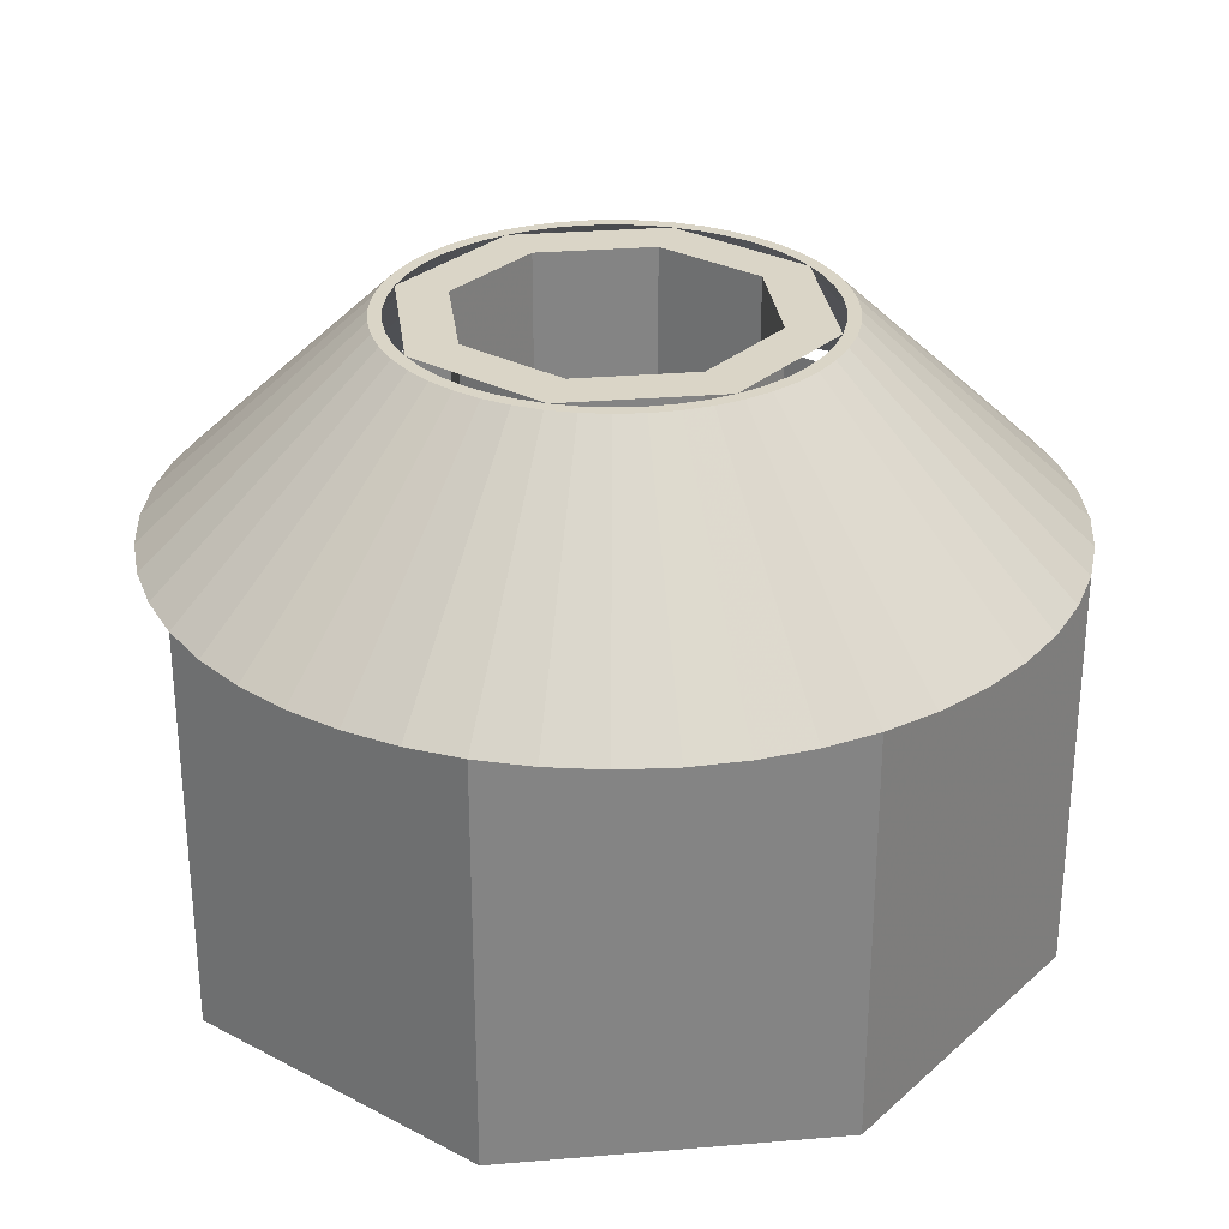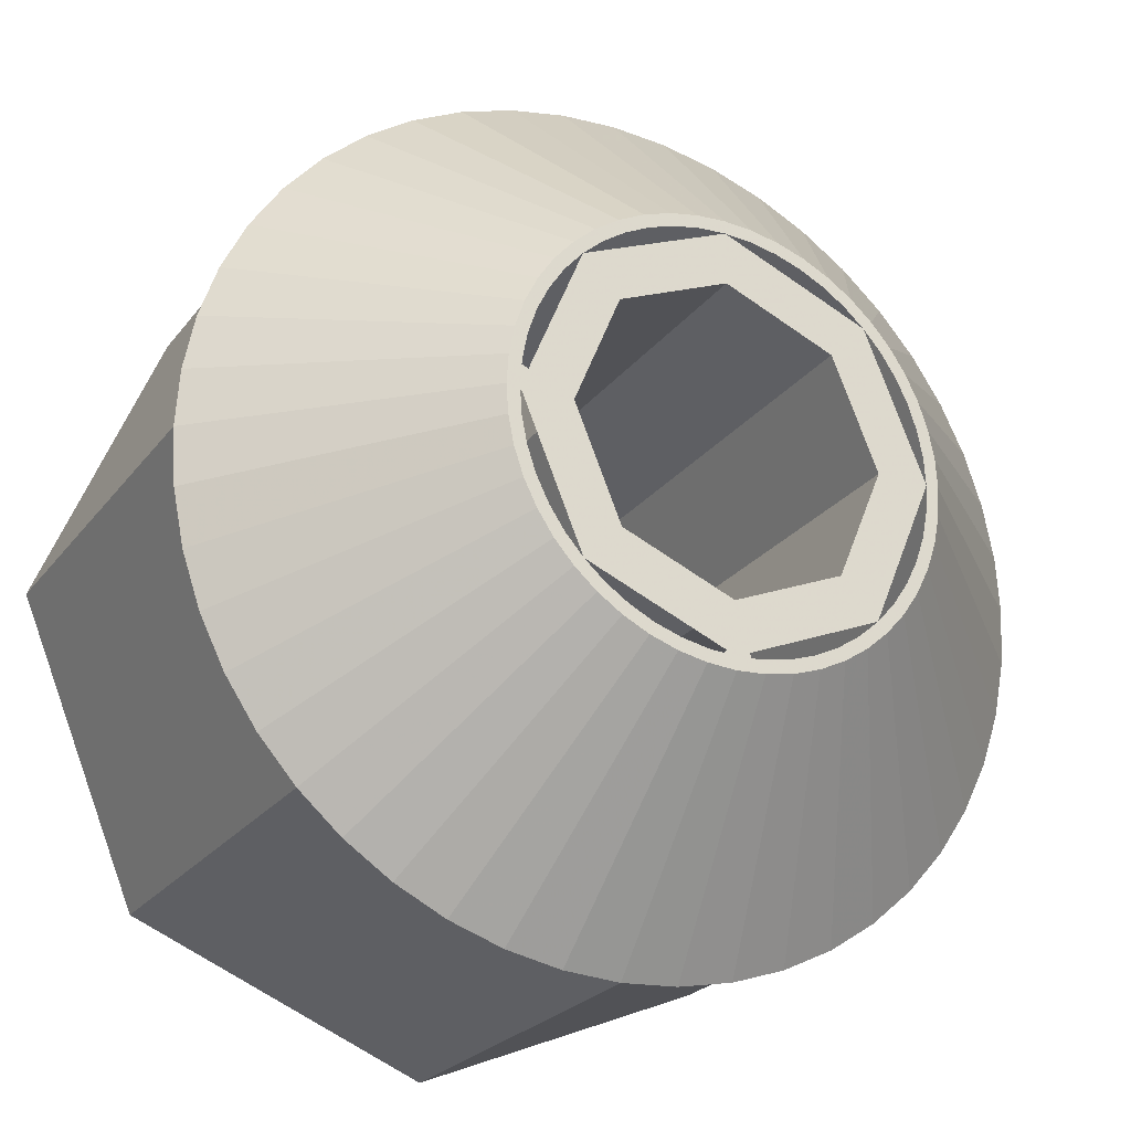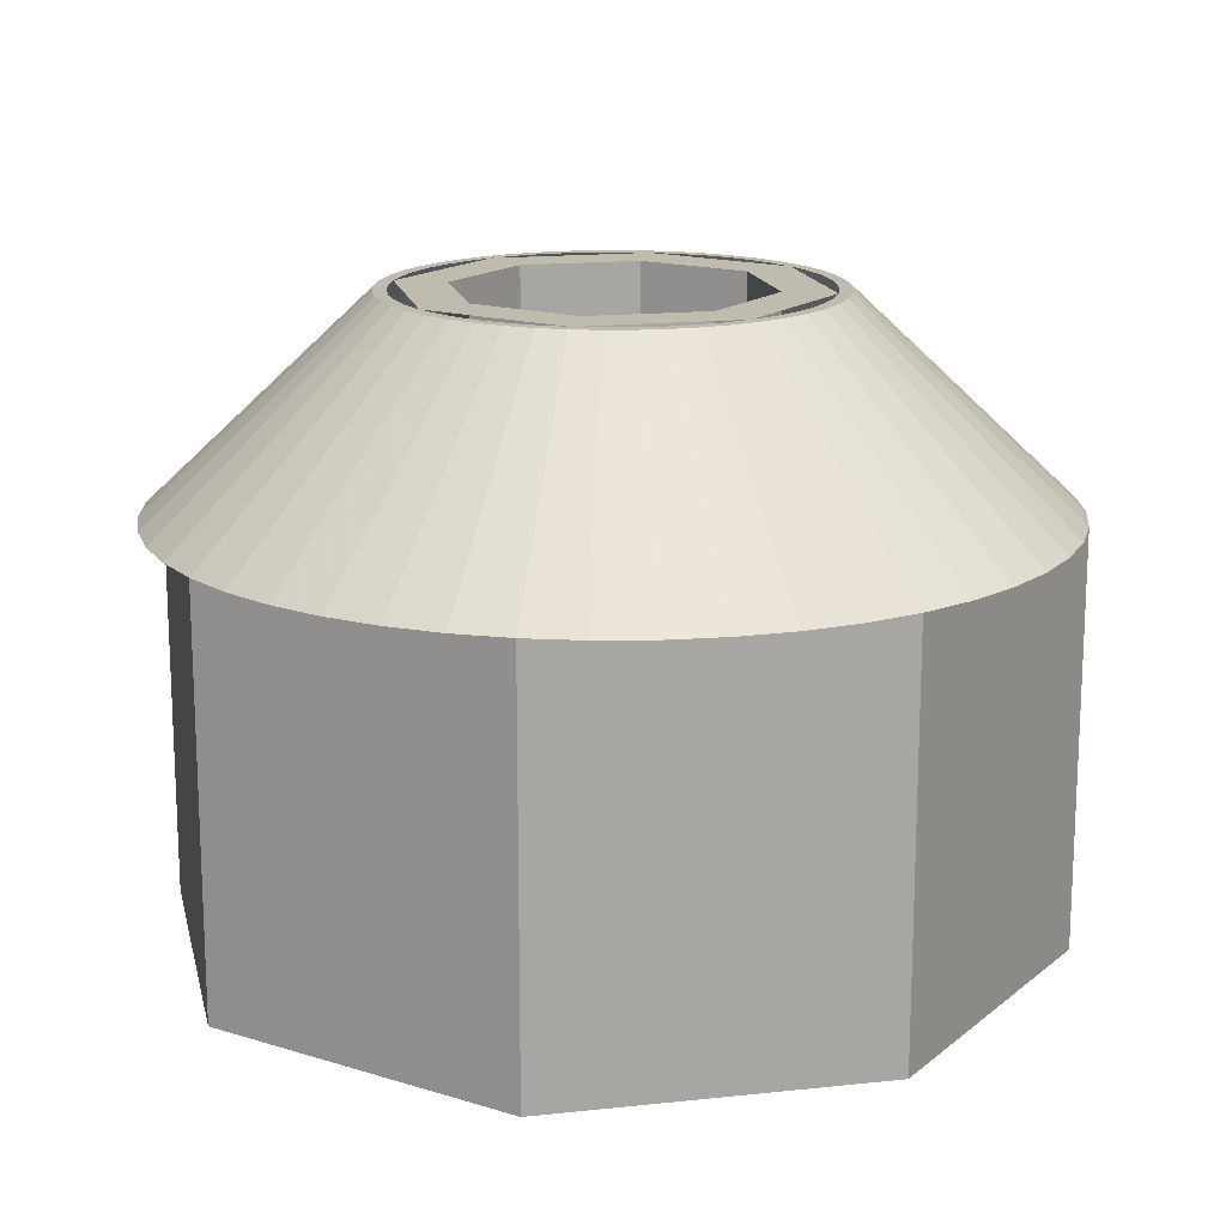
<metadata>
{"format":"obj","ext":"obj","renderer":"f3d","projection":"perspective","resolution":1024,"background":"white","views":[{"elev":29.0,"azim":105.4,"up":"+Y"},{"elev":-24.1,"azim":152.2,"up":"+Z"},{"elev":16.0,"azim":-125.0,"up":"+Y"}]}
</metadata>
<code>
v 0.1061 -1 0.1061
v 0.15 -1 0
v 0.15 -0.6 0
v 0.1061 -0.6 0.1061
v 0 -1 0.15
v 0.1061 -1 0.1061
v 0.1061 -0.6 0.1061
v 0 -0.6 0.15
v -0.1061 -1 0.1061
v 0 -1 0.15
v 0 -0.6 0.15
v -0.1061 -0.6 0.1061
v -0.15 -1 0
v -0.1061 -1 0.1061
v -0.1061 -0.6 0.1061
v -0.15 -0.6 0
v -0.1061 -1 -0.1061
v -0.15 -1 0
v -0.15 -0.6 0
v -0.1061 -0.6 -0.1061
v 0 -1 -0.15
v -0.1061 -1 -0.1061
v -0.1061 -0.6 -0.1061
v 0 -0.6 -0.15
v 0.1061 -1 -0.1061
v 0 -1 -0.15
v 0 -0.6 -0.15
v 0.1061 -0.6 -0.1061
v 0.15 -1 0
v 0.1061 -1 -0.1061
v 0.1061 -0.6 -0.1061
v 0.15 -0.6 0
v 0 -1 0
v 0.15 -1 0
v 0.1061 -1 0.1061
v 0 -1 0
v 0.1061 -1 0.1061
v 0 -1 0.15
v 0 -1 0
v 0 -1 0.15
v -0.1061 -1 0.1061
v 0 -1 0
v -0.1061 -1 0.1061
v -0.15 -1 0
v 0 -1 0
v -0.15 -1 0
v -0.1061 -1 -0.1061
v 0 -1 0
v -0.1061 -1 -0.1061
v 0 -1 -0.15
v 0 -1 0
v 0 -1 -0.15
v 0.1061 -1 -0.1061
v 0 -1 0
v 0.1061 -1 -0.1061
v 0.15 -1 0
v 0.2 -0.6 0
v 0.1414 -0.6 0.1414
v 0.1061 -0.6 0.1061
v 0.15 -0.6 0
v 0.1414 -0.6 0.1414
v 0 -0.6 0.2
v 0 -0.6 0.15
v 0.1061 -0.6 0.1061
v 0 -0.6 0.2
v -0.1414 -0.6 0.1414
v -0.1061 -0.6 0.1061
v 0 -0.6 0.15
v -0.1414 -0.6 0.1414
v -0.2 -0.6 0
v -0.15 -0.6 0
v -0.1061 -0.6 0.1061
v -0.2 -0.6 0
v -0.1414 -0.6 -0.1414
v -0.1061 -0.6 -0.1061
v -0.15 -0.6 0
v -0.1414 -0.6 -0.1414
v 0 -0.6 -0.2
v 0 -0.6 -0.15
v -0.1061 -0.6 -0.1061
v 0 -0.6 -0.2
v 0.1414 -0.6 -0.1414
v 0.1061 -0.6 -0.1061
v 0 -0.6 -0.15
v 0.1414 -0.6 -0.1414
v 0.2 -0.6 0
v 0.15 -0.6 0
v 0.1061 -0.6 -0.1061
v 0.2125 -0.6 0
v 0.2107 -0.6 0.02773
v 0.1983 -0.6 0.0261
v 0.2 -0.6 0
v 0.2107 -0.6 0.02773
v 0.2053 -0.6 0.055
v 0.1932 -0.6 0.05176
v 0.1983 -0.6 0.0261
v 0.2053 -0.6 0.055
v 0.1963 -0.6 0.08132
v 0.1848 -0.6 0.07654
v 0.1932 -0.6 0.05176
v 0.1963 -0.6 0.08132
v 0.184 -0.6 0.1062
v 0.1732 -0.6 0.1
v 0.1848 -0.6 0.07654
v 0.184 -0.6 0.1062
v 0.1686 -0.6 0.1294
v 0.1587 -0.6 0.1218
v 0.1732 -0.6 0.1
v 0.1686 -0.6 0.1294
v 0.1503 -0.6 0.1503
v 0.1414 -0.6 0.1414
v 0.1587 -0.6 0.1218
v 0.1503 -0.6 0.1503
v 0.1294 -0.6 0.1686
v 0.1218 -0.6 0.1587
v 0.1414 -0.6 0.1414
v 0.1294 -0.6 0.1686
v 0.1062 -0.6 0.184
v 0.1 -0.6 0.1732
v 0.1218 -0.6 0.1587
v 0.1062 -0.6 0.184
v 0.08132 -0.6 0.1963
v 0.07654 -0.6 0.1848
v 0.1 -0.6 0.1732
v 0.08132 -0.6 0.1963
v 0.055 -0.6 0.2053
v 0.05176 -0.6 0.1932
v 0.07654 -0.6 0.1848
v 0.055 -0.6 0.2053
v 0.02773 -0.6 0.2107
v 0.0261 -0.6 0.1983
v 0.05176 -0.6 0.1932
v 0.02773 -0.6 0.2107
v 0 -0.6 0.2125
v 0 -0.6 0.2
v 0.0261 -0.6 0.1983
v 0 -0.6 0.2125
v -0.02773 -0.6 0.2107
v -0.0261 -0.6 0.1983
v 0 -0.6 0.2
v -0.02773 -0.6 0.2107
v -0.055 -0.6 0.2053
v -0.05176 -0.6 0.1932
v -0.0261 -0.6 0.1983
v -0.055 -0.6 0.2053
v -0.08132 -0.6 0.1963
v -0.07654 -0.6 0.1848
v -0.05176 -0.6 0.1932
v -0.08132 -0.6 0.1963
v -0.1062 -0.6 0.184
v -0.1 -0.6 0.1732
v -0.07654 -0.6 0.1848
v -0.1062 -0.6 0.184
v -0.1294 -0.6 0.1686
v -0.1218 -0.6 0.1587
v -0.1 -0.6 0.1732
v -0.1294 -0.6 0.1686
v -0.1503 -0.6 0.1503
v -0.1414 -0.6 0.1414
v -0.1218 -0.6 0.1587
v -0.1503 -0.6 0.1503
v -0.1686 -0.6 0.1294
v -0.1587 -0.6 0.1218
v -0.1414 -0.6 0.1414
v -0.1686 -0.6 0.1294
v -0.184 -0.6 0.1062
v -0.1732 -0.6 0.1
v -0.1587 -0.6 0.1218
v -0.184 -0.6 0.1062
v -0.1963 -0.6 0.08132
v -0.1848 -0.6 0.07654
v -0.1732 -0.6 0.1
v -0.1963 -0.6 0.08132
v -0.2053 -0.6 0.055
v -0.1932 -0.6 0.05176
v -0.1848 -0.6 0.07654
v -0.2053 -0.6 0.055
v -0.2107 -0.6 0.02773
v -0.1983 -0.6 0.0261
v -0.1932 -0.6 0.05176
v -0.2107 -0.6 0.02773
v -0.2125 -0.6 0
v -0.2 -0.6 0
v -0.1983 -0.6 0.0261
v -0.2125 -0.6 0
v -0.2107 -0.6 -0.02773
v -0.1983 -0.6 -0.0261
v -0.2 -0.6 0
v -0.2107 -0.6 -0.02773
v -0.2053 -0.6 -0.055
v -0.1932 -0.6 -0.05176
v -0.1983 -0.6 -0.0261
v -0.2053 -0.6 -0.055
v -0.1963 -0.6 -0.08132
v -0.1848 -0.6 -0.07654
v -0.1932 -0.6 -0.05176
v -0.1963 -0.6 -0.08132
v -0.184 -0.6 -0.1062
v -0.1732 -0.6 -0.1
v -0.1848 -0.6 -0.07654
v -0.184 -0.6 -0.1062
v -0.1686 -0.6 -0.1294
v -0.1587 -0.6 -0.1218
v -0.1732 -0.6 -0.1
v -0.1686 -0.6 -0.1294
v -0.1503 -0.6 -0.1503
v -0.1414 -0.6 -0.1414
v -0.1587 -0.6 -0.1218
v -0.1503 -0.6 -0.1503
v -0.1294 -0.6 -0.1686
v -0.1218 -0.6 -0.1587
v -0.1414 -0.6 -0.1414
v -0.1294 -0.6 -0.1686
v -0.1062 -0.6 -0.184
v -0.1 -0.6 -0.1732
v -0.1218 -0.6 -0.1587
v -0.1062 -0.6 -0.184
v -0.08132 -0.6 -0.1963
v -0.07654 -0.6 -0.1848
v -0.1 -0.6 -0.1732
v -0.08132 -0.6 -0.1963
v -0.055 -0.6 -0.2053
v -0.05176 -0.6 -0.1932
v -0.07654 -0.6 -0.1848
v -0.055 -0.6 -0.2053
v -0.02773 -0.6 -0.2107
v -0.0261 -0.6 -0.1983
v -0.05176 -0.6 -0.1932
v -0.02773 -0.6 -0.2107
v 0 -0.6 -0.2125
v 0 -0.6 -0.2
v -0.0261 -0.6 -0.1983
v 0 -0.6 -0.2125
v 0.02773 -0.6 -0.2107
v 0.0261 -0.6 -0.1983
v 0 -0.6 -0.2
v 0.02773 -0.6 -0.2107
v 0.055 -0.6 -0.2053
v 0.05176 -0.6 -0.1932
v 0.0261 -0.6 -0.1983
v 0.055 -0.6 -0.2053
v 0.08132 -0.6 -0.1963
v 0.07654 -0.6 -0.1848
v 0.05176 -0.6 -0.1932
v 0.08132 -0.6 -0.1963
v 0.1062 -0.6 -0.184
v 0.1 -0.6 -0.1732
v 0.07654 -0.6 -0.1848
v 0.1062 -0.6 -0.184
v 0.1294 -0.6 -0.1686
v 0.1218 -0.6 -0.1587
v 0.1 -0.6 -0.1732
v 0.1294 -0.6 -0.1686
v 0.1503 -0.6 -0.1503
v 0.1414 -0.6 -0.1414
v 0.1218 -0.6 -0.1587
v 0.1503 -0.6 -0.1503
v 0.1686 -0.6 -0.1294
v 0.1587 -0.6 -0.1218
v 0.1414 -0.6 -0.1414
v 0.1686 -0.6 -0.1294
v 0.184 -0.6 -0.1062
v 0.1732 -0.6 -0.1
v 0.1587 -0.6 -0.1218
v 0.184 -0.6 -0.1062
v 0.1963 -0.6 -0.08132
v 0.1848 -0.6 -0.07654
v 0.1732 -0.6 -0.1
v 0.1963 -0.6 -0.08132
v 0.2053 -0.6 -0.055
v 0.1932 -0.6 -0.05176
v 0.1848 -0.6 -0.07654
v 0.2053 -0.6 -0.055
v 0.2107 -0.6 -0.02773
v 0.1983 -0.6 -0.0261
v 0.1932 -0.6 -0.05176
v 0.2107 -0.6 -0.02773
v 0.2125 -0.6 0
v 0.2 -0.6 0
v 0.1983 -0.6 -0.0261
v 0.2107 -0.6 0.02773
v 0.4213 -0.8 0.05546
v 0.425 -0.8 0
v 0.2125 -0.6 0
v 0.2053 -0.6 0.05499
v 0.4105 -0.8 0.11
v 0.4213 -0.8 0.05546
v 0.2107 -0.6 0.02773
v 0.1963 -0.6 0.08132
v 0.3927 -0.8 0.1626
v 0.4105 -0.8 0.11
v 0.2053 -0.6 0.05499
v 0.184 -0.6 0.1062
v 0.368 -0.8 0.2125
v 0.3927 -0.8 0.1626
v 0.1963 -0.6 0.08132
v 0.1686 -0.6 0.1294
v 0.3372 -0.8 0.2587
v 0.368 -0.8 0.2125
v 0.184 -0.6 0.1062
v 0.1503 -0.6 0.1503
v 0.3005 -0.8 0.3005
v 0.3372 -0.8 0.2587
v 0.1686 -0.6 0.1294
v 0.1294 -0.6 0.1686
v 0.2587 -0.8 0.3372
v 0.3005 -0.8 0.3005
v 0.1503 -0.6 0.1503
v 0.1062 -0.6 0.184
v 0.2125 -0.8 0.368
v 0.2587 -0.8 0.3372
v 0.1294 -0.6 0.1686
v 0.08132 -0.6 0.1963
v 0.1626 -0.8 0.3927
v 0.2125 -0.8 0.368
v 0.1062 -0.6 0.184
v 0.05499 -0.6 0.2053
v 0.11 -0.8 0.4105
v 0.1626 -0.8 0.3927
v 0.08132 -0.6 0.1963
v 0.02773 -0.6 0.2107
v 0.05546 -0.8 0.4213
v 0.11 -0.8 0.4105
v 0.05499 -0.6 0.2053
v 0 -0.6 0.2125
v 0 -0.8 0.425
v 0.05546 -0.8 0.4213
v 0.02773 -0.6 0.2107
v -0.02773 -0.6 0.2107
v -0.05546 -0.8 0.4213
v 0 -0.8 0.425
v 0 -0.6 0.2125
v -0.05499 -0.6 0.2053
v -0.11 -0.8 0.4105
v -0.05546 -0.8 0.4213
v -0.02773 -0.6 0.2107
v -0.08132 -0.6 0.1963
v -0.1626 -0.8 0.3927
v -0.11 -0.8 0.4105
v -0.05499 -0.6 0.2053
v -0.1062 -0.6 0.184
v -0.2125 -0.8 0.368
v -0.1626 -0.8 0.3927
v -0.08132 -0.6 0.1963
v -0.1294 -0.6 0.1686
v -0.2587 -0.8 0.3372
v -0.2125 -0.8 0.368
v -0.1062 -0.6 0.184
v -0.1503 -0.6 0.1503
v -0.3005 -0.8 0.3005
v -0.2587 -0.8 0.3372
v -0.1294 -0.6 0.1686
v -0.1686 -0.6 0.1294
v -0.3372 -0.8 0.2587
v -0.3005 -0.8 0.3005
v -0.1503 -0.6 0.1503
v -0.184 -0.6 0.1062
v -0.368 -0.8 0.2125
v -0.3372 -0.8 0.2587
v -0.1686 -0.6 0.1294
v -0.1963 -0.6 0.08132
v -0.3927 -0.8 0.1626
v -0.368 -0.8 0.2125
v -0.184 -0.6 0.1062
v -0.2053 -0.6 0.05499
v -0.4105 -0.8 0.11
v -0.3927 -0.8 0.1626
v -0.1963 -0.6 0.08132
v -0.2107 -0.6 0.02773
v -0.4213 -0.8 0.05546
v -0.4105 -0.8 0.11
v -0.2053 -0.6 0.05499
v -0.2125 -0.6 0
v -0.425 -0.8 0
v -0.4213 -0.8 0.05546
v -0.2107 -0.6 0.02773
v -0.2107 -0.6 -0.02773
v -0.4213 -0.8 -0.05546
v -0.425 -0.8 0
v -0.2125 -0.6 0
v -0.2053 -0.6 -0.05499
v -0.4105 -0.8 -0.11
v -0.4213 -0.8 -0.05546
v -0.2107 -0.6 -0.02773
v -0.1963 -0.6 -0.08132
v -0.3927 -0.8 -0.1626
v -0.4105 -0.8 -0.11
v -0.2053 -0.6 -0.05499
v -0.184 -0.6 -0.1062
v -0.368 -0.8 -0.2125
v -0.3927 -0.8 -0.1626
v -0.1963 -0.6 -0.08132
v -0.1686 -0.6 -0.1294
v -0.3372 -0.8 -0.2587
v -0.368 -0.8 -0.2125
v -0.184 -0.6 -0.1062
v -0.1503 -0.6 -0.1503
v -0.3005 -0.8 -0.3005
v -0.3372 -0.8 -0.2587
v -0.1686 -0.6 -0.1294
v -0.1294 -0.6 -0.1686
v -0.2587 -0.8 -0.3372
v -0.3005 -0.8 -0.3005
v -0.1503 -0.6 -0.1503
v -0.1062 -0.6 -0.184
v -0.2125 -0.8 -0.368
v -0.2587 -0.8 -0.3372
v -0.1294 -0.6 -0.1686
v -0.08132 -0.6 -0.1963
v -0.1626 -0.8 -0.3927
v -0.2125 -0.8 -0.368
v -0.1062 -0.6 -0.184
v -0.05499 -0.6 -0.2053
v -0.11 -0.8 -0.4105
v -0.1626 -0.8 -0.3927
v -0.08132 -0.6 -0.1963
v -0.02773 -0.6 -0.2107
v -0.05546 -0.8 -0.4213
v -0.11 -0.8 -0.4105
v -0.05499 -0.6 -0.2053
v 0 -0.6 -0.2125
v 0 -0.8 -0.425
v -0.05546 -0.8 -0.4213
v -0.02773 -0.6 -0.2107
v 0.02773 -0.6 -0.2107
v 0.05546 -0.8 -0.4213
v 0 -0.8 -0.425
v 0 -0.6 -0.2125
v 0.05499 -0.6 -0.2053
v 0.11 -0.8 -0.4105
v 0.05546 -0.8 -0.4213
v 0.02773 -0.6 -0.2107
v 0.08132 -0.6 -0.1963
v 0.1626 -0.8 -0.3927
v 0.11 -0.8 -0.4105
v 0.05499 -0.6 -0.2053
v 0.1062 -0.6 -0.184
v 0.2125 -0.8 -0.368
v 0.1626 -0.8 -0.3927
v 0.08132 -0.6 -0.1963
v 0.1294 -0.6 -0.1686
v 0.2587 -0.8 -0.3372
v 0.2125 -0.8 -0.368
v 0.1062 -0.6 -0.184
v 0.1503 -0.6 -0.1503
v 0.3005 -0.8 -0.3005
v 0.2587 -0.8 -0.3372
v 0.1294 -0.6 -0.1686
v 0.1686 -0.6 -0.1294
v 0.3372 -0.8 -0.2587
v 0.3005 -0.8 -0.3005
v 0.1503 -0.6 -0.1503
v 0.184 -0.6 -0.1062
v 0.368 -0.8 -0.2125
v 0.3372 -0.8 -0.2587
v 0.1686 -0.6 -0.1294
v 0.1963 -0.6 -0.08132
v 0.3927 -0.8 -0.1626
v 0.368 -0.8 -0.2125
v 0.184 -0.6 -0.1062
v 0.2053 -0.6 -0.05499
v 0.4105 -0.8 -0.11
v 0.3927 -0.8 -0.1626
v 0.1963 -0.6 -0.08132
v 0.2107 -0.6 -0.02773
v 0.4213 -0.8 -0.05546
v 0.4105 -0.8 -0.11
v 0.2053 -0.6 -0.05499
v 0.2125 -0.6 0
v 0.425 -0.8 0
v 0.4213 -0.8 -0.05546
v 0.2107 -0.6 -0.02773
v 0.3005 -1.2 0.3005
v 0.425 -1.2 0
v 0.425 -0.8 0
v 0.3005 -0.8 0.3005
v 0 -1.2 0.425
v 0.3005 -1.2 0.3005
v 0.3005 -0.8 0.3005
v 0 -0.8 0.425
v -0.3005 -1.2 0.3005
v 0 -1.2 0.425
v 0 -0.8 0.425
v -0.3005 -0.8 0.3005
v -0.425 -1.2 0
v -0.3005 -1.2 0.3005
v -0.3005 -0.8 0.3005
v -0.425 -0.8 0
v -0.3005 -1.2 -0.3005
v -0.425 -1.2 0
v -0.425 -0.8 0
v -0.3005 -0.8 -0.3005
v 0 -1.2 -0.425
v -0.3005 -1.2 -0.3005
v -0.3005 -0.8 -0.3005
v 0 -0.8 -0.425
v 0.3005 -1.2 -0.3005
v 0 -1.2 -0.425
v 0 -0.8 -0.425
v 0.3005 -0.8 -0.3005
v 0.425 -1.2 0
v 0.3005 -1.2 -0.3005
v 0.3005 -0.8 -0.3005
v 0.425 -0.8 0
v 0 -1.2 0
v 0.425 -1.2 0
v 0.3005 -1.2 0.3005
v 0 -1.2 0
v 0.3005 -1.2 0.3005
v 0 -1.2 0.425
v 0 -1.2 0
v 0 -1.2 0.425
v -0.3005 -1.2 0.3005
v 0 -1.2 0
v -0.3005 -1.2 0.3005
v -0.425 -1.2 0
v 0 -1.2 0
v -0.425 -1.2 0
v -0.3005 -1.2 -0.3005
v 0 -1.2 0
v -0.3005 -1.2 -0.3005
v 0 -1.2 -0.425
v 0 -1.2 0
v 0 -1.2 -0.425
v 0.3005 -1.2 -0.3005
v 0 -1.2 0
v 0.3005 -1.2 -0.3005
v 0.425 -1.2 0
g mesh7344480
f 1 3 2
f 3 1 4
f 5 7 6
f 7 5 8
f 9 11 10
f 11 9 12
f 13 15 14
f 15 13 16
f 17 19 18
f 19 17 20
f 21 23 22
f 23 21 24
f 25 27 26
f 27 25 28
f 29 31 30
f 31 29 32
g mesh7344482
f 33 35 34
f 36 38 37
f 39 41 40
f 42 44 43
f 45 47 46
f 48 50 49
f 51 53 52
f 54 56 55
g mesh7344485
f 57 59 58
f 59 57 60
f 61 63 62
f 63 61 64
f 65 67 66
f 67 65 68
f 69 71 70
f 71 69 72
f 73 75 74
f 75 73 76
f 77 79 78
f 79 77 80
f 81 83 82
f 83 81 84
f 85 87 86
f 87 85 88
g mesh7344487
f 89 91 90
f 91 89 92
f 93 95 94
f 95 93 96
f 97 99 98
f 99 97 100
f 101 103 102
f 103 101 104
f 105 107 106
f 107 105 108
f 109 111 110
f 111 109 112
f 113 115 114
f 115 113 116
f 117 119 118
f 119 117 120
f 121 123 122
f 123 121 124
f 125 127 126
f 127 125 128
f 129 131 130
f 131 129 132
f 133 135 134
f 135 133 136
f 137 139 138
f 139 137 140
f 141 143 142
f 143 141 144
f 145 147 146
f 147 145 148
f 149 151 150
f 151 149 152
f 153 155 154
f 155 153 156
f 157 159 158
f 159 157 160
f 161 163 162
f 163 161 164
f 165 167 166
f 167 165 168
f 169 171 170
f 171 169 172
f 173 175 174
f 175 173 176
f 177 179 178
f 179 177 180
f 181 183 182
f 183 181 184
f 185 187 186
f 187 185 188
f 189 191 190
f 191 189 192
f 193 195 194
f 195 193 196
f 197 199 198
f 199 197 200
f 201 203 202
f 203 201 204
f 205 207 206
f 207 205 208
f 209 211 210
f 211 209 212
f 213 215 214
f 215 213 216
f 217 219 218
f 219 217 220
f 221 223 222
f 223 221 224
f 225 227 226
f 227 225 228
f 229 231 230
f 231 229 232
f 233 235 234
f 235 233 236
f 237 239 238
f 239 237 240
f 241 243 242
f 243 241 244
f 245 247 246
f 247 245 248
f 249 251 250
f 251 249 252
f 253 255 254
f 255 253 256
f 257 259 258
f 259 257 260
f 261 263 262
f 263 261 264
f 265 267 266
f 267 265 268
f 269 271 270
f 271 269 272
f 273 275 274
f 275 273 276
f 277 279 278
f 279 277 280
g mesh7344489
f 281 282 283
f 283 284 281
f 285 286 287
f 287 288 285
f 289 290 291
f 291 292 289
f 293 294 295
f 295 296 293
f 297 298 299
f 299 300 297
f 301 302 303
f 303 304 301
f 305 306 307
f 307 308 305
f 309 310 311
f 311 312 309
f 313 314 315
f 315 316 313
f 317 318 319
f 319 320 317
f 321 322 323
f 323 324 321
f 325 326 327
f 327 328 325
f 329 330 331
f 331 332 329
f 333 334 335
f 335 336 333
f 337 338 339
f 339 340 337
f 341 342 343
f 343 344 341
f 345 346 347
f 347 348 345
f 349 350 351
f 351 352 349
f 353 354 355
f 355 356 353
f 357 358 359
f 359 360 357
f 361 362 363
f 363 364 361
f 365 366 367
f 367 368 365
f 369 370 371
f 371 372 369
f 373 374 375
f 375 376 373
f 377 378 379
f 379 380 377
f 381 382 383
f 383 384 381
f 385 386 387
f 387 388 385
f 389 390 391
f 391 392 389
f 393 394 395
f 395 396 393
f 397 398 399
f 399 400 397
f 401 402 403
f 403 404 401
f 405 406 407
f 407 408 405
f 409 410 411
f 411 412 409
f 413 414 415
f 415 416 413
f 417 418 419
f 419 420 417
f 421 422 423
f 423 424 421
f 425 426 427
f 427 428 425
f 429 430 431
f 431 432 429
f 433 434 435
f 435 436 433
f 437 438 439
f 439 440 437
f 441 442 443
f 443 444 441
f 445 446 447
f 447 448 445
f 449 450 451
f 451 452 449
f 453 454 455
f 455 456 453
f 457 458 459
f 459 460 457
f 461 462 463
f 463 464 461
f 465 466 467
f 467 468 465
f 469 470 471
f 471 472 469
g mesh7344493
f 473 474 475
f 475 476 473
f 477 478 479
f 479 480 477
f 481 482 483
f 483 484 481
f 485 486 487
f 487 488 485
f 489 490 491
f 491 492 489
f 493 494 495
f 495 496 493
f 497 498 499
f 499 500 497
f 501 502 503
f 503 504 501
g mesh7344497
f 505 506 507
f 508 509 510
f 511 512 513
f 514 515 516
f 517 518 519
f 520 521 522
f 523 524 525
f 526 527 528

</code>
